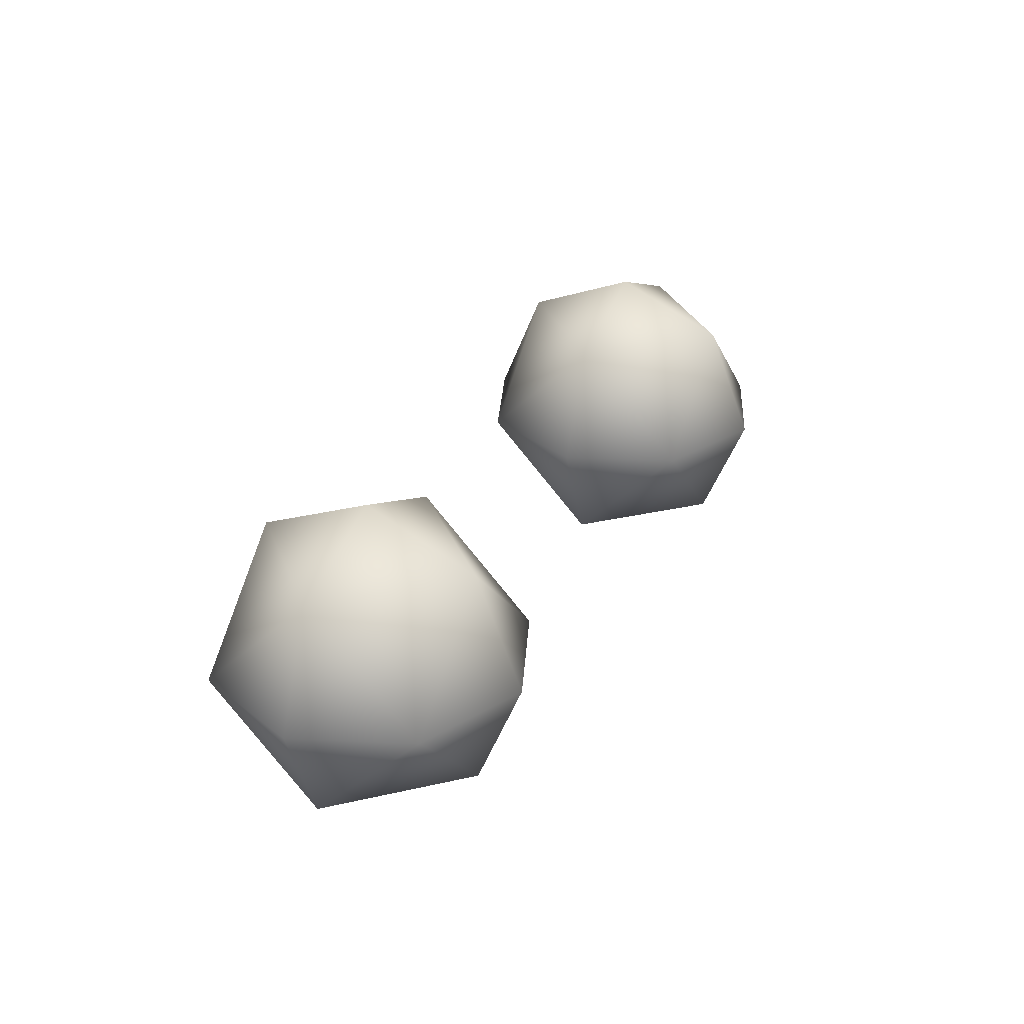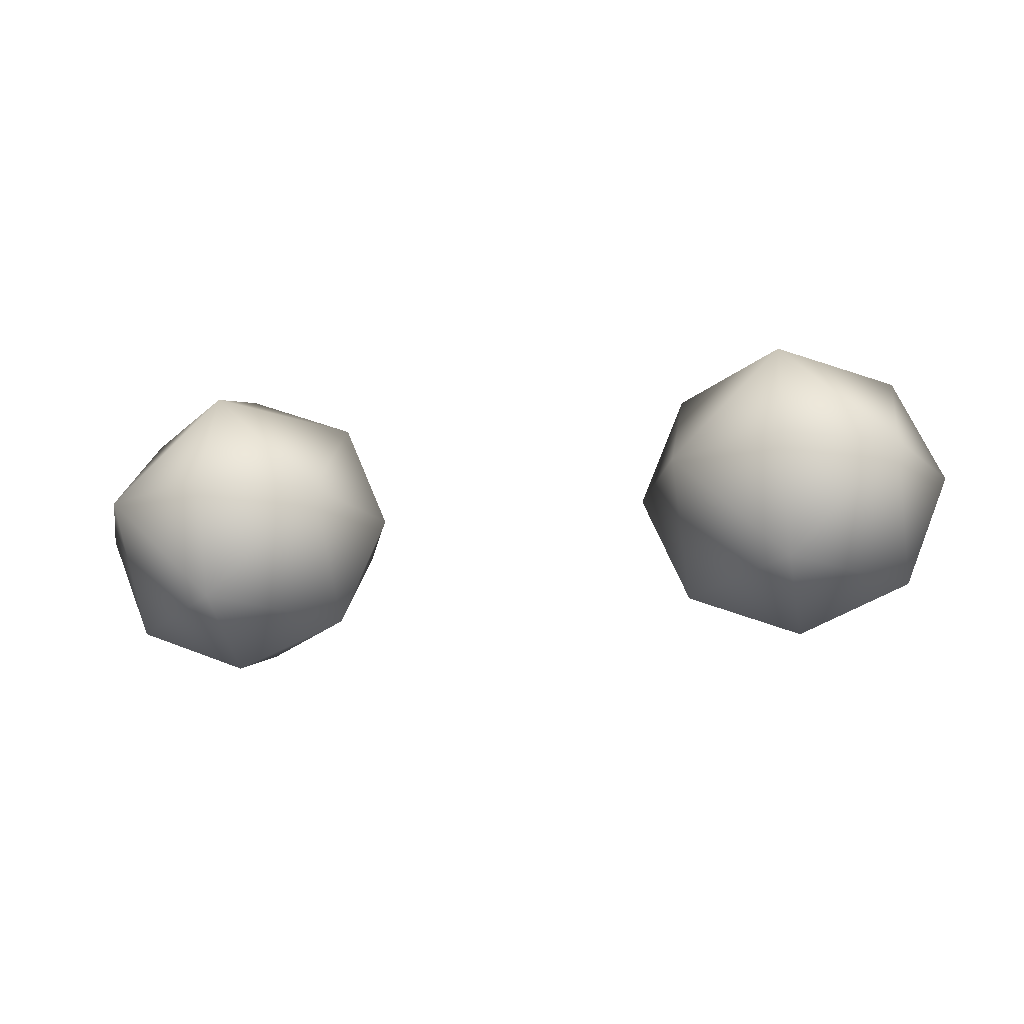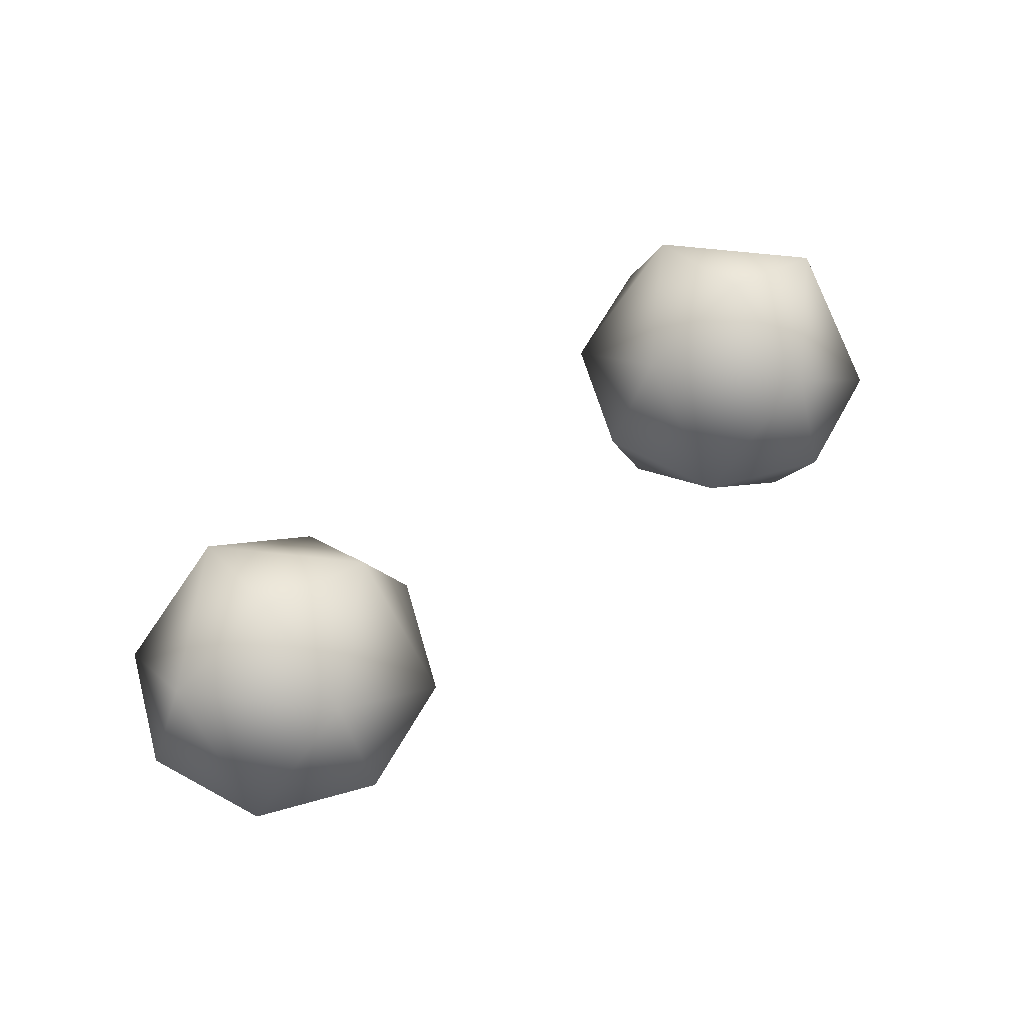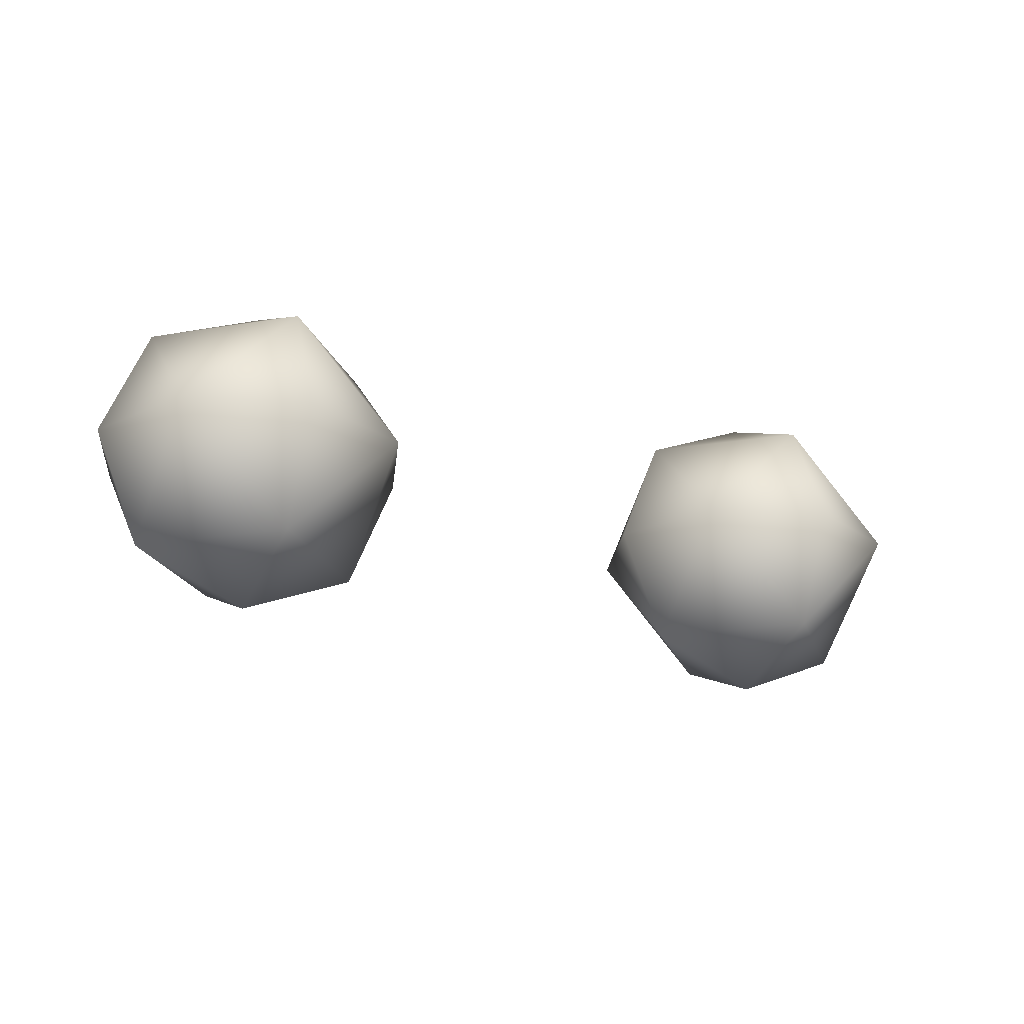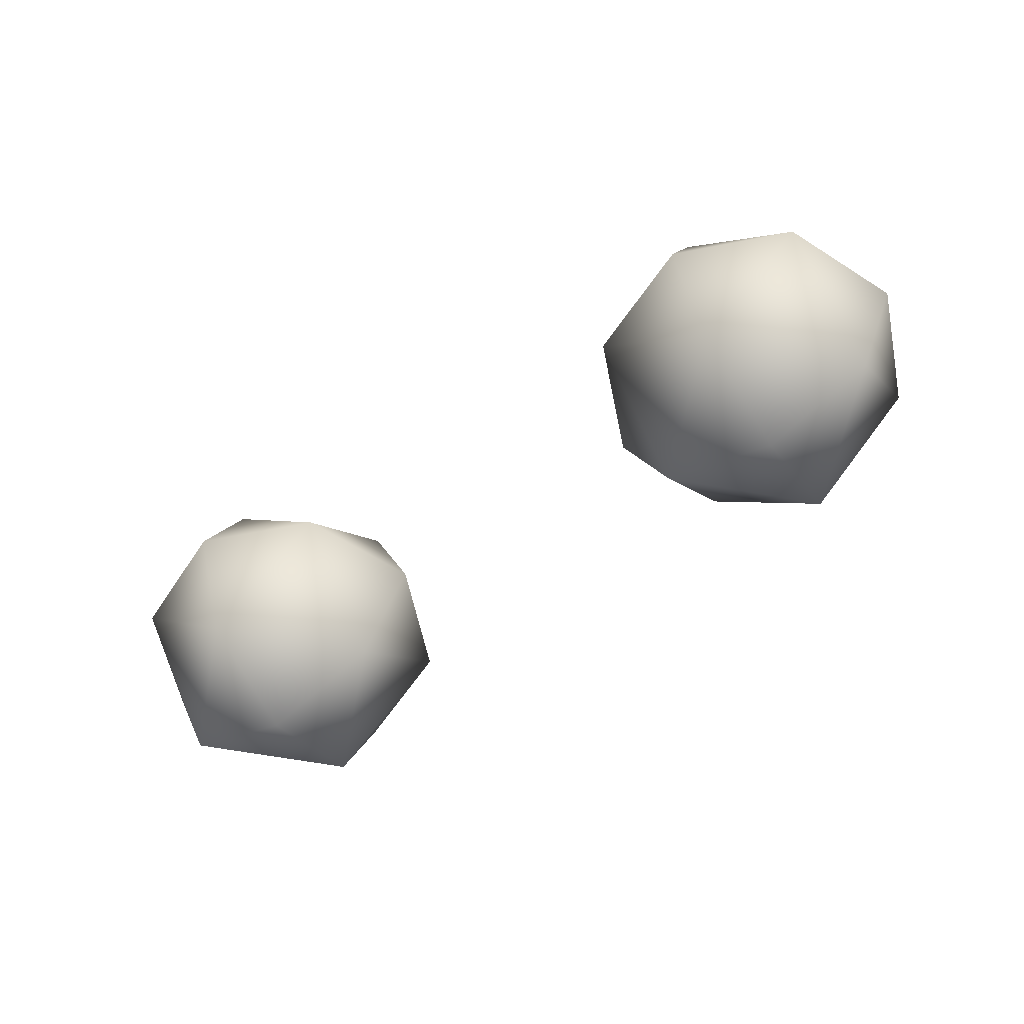
<metadata>
{"format":"obj","ext":"obj","renderer":"f3d","projection":"perspective","resolution":1024,"background":"white","views":[{"elev":29.2,"azim":-63.8,"up":"+Z"},{"elev":-21.3,"azim":11.9,"up":"+Y"},{"elev":61.8,"azim":-38.4,"up":"+Z"},{"elev":-21.4,"azim":151.4,"up":"+Y"},{"elev":-59.3,"azim":34.1,"up":"+Y"}]}
</metadata>
<code>
v  -4.563 13.84 4.808
v  -2.72 13.84 4.044
v  -4.563 15.68 4.044
v  -1.956 13.84 2.201
v  -2.72 15.68 2.201
v  -4.563 16.44 2.201
v  -6.406 13.84 4.044
v  -6.406 15.68 2.201
v  -7.169 13.84 2.201
v  -4.563 11.99 4.044
v  -6.406 11.99 2.201
v  -4.563 11.23 2.201
v  -2.72 11.99 2.201
v  -4.563 13.84 -0.4056
v  -4.563 15.68 0.3579
v  -2.72 13.84 0.3579
v  -6.406 13.84 0.3579
v  -4.563 11.99 0.3579
v  5.348 13.84 4.808
v  7.191 13.84 4.044
v  5.348 15.68 4.044
v  7.954 13.84 2.201
v  7.191 15.68 2.201
v  5.348 16.44 2.201
v  3.505 13.84 4.044
v  3.505 15.68 2.201
v  2.741 13.84 2.201
v  5.348 11.99 4.044
v  3.505 11.99 2.201
v  5.348 11.23 2.201
v  7.191 11.99 2.201
v  5.348 13.84 -0.4056
v  5.348 15.68 0.3579
v  7.191 13.84 0.3579
v  3.505 13.84 0.3579
v  5.348 11.99 0.3579
g GeoSphere025
f 1 2 3
f 2 4 5
f 2 5 3
f 3 5 6
f 1 3 7
f 3 6 8
f 3 8 7
f 7 8 9
f 1 7 10
f 7 9 11
f 7 11 10
f 10 11 12
f 1 10 2
f 10 12 13
f 10 13 2
f 2 13 4
f 14 15 16
f 15 6 5
f 15 5 16
f 16 5 4
f 14 17 15
f 17 9 8
f 17 8 15
f 15 8 6
f 14 18 17
f 18 12 11
f 18 11 17
f 17 11 9
f 14 16 18
f 16 4 13
f 16 13 18
f 18 13 12
f 19 20 21
f 20 22 23
f 20 23 21
f 21 23 24
f 19 21 25
f 21 24 26
f 21 26 25
f 25 26 27
f 19 25 28
f 25 27 29
f 25 29 28
f 28 29 30
f 19 28 20
f 28 30 31
f 28 31 20
f 20 31 22
f 32 33 34
f 33 24 23
f 33 23 34
f 34 23 22
f 32 35 33
f 35 27 26
f 35 26 33
f 33 26 24
f 32 36 35
f 36 30 29
f 36 29 35
f 35 29 27
f 32 34 36
f 34 22 31
f 34 31 36
f 36 31 30

</code>
